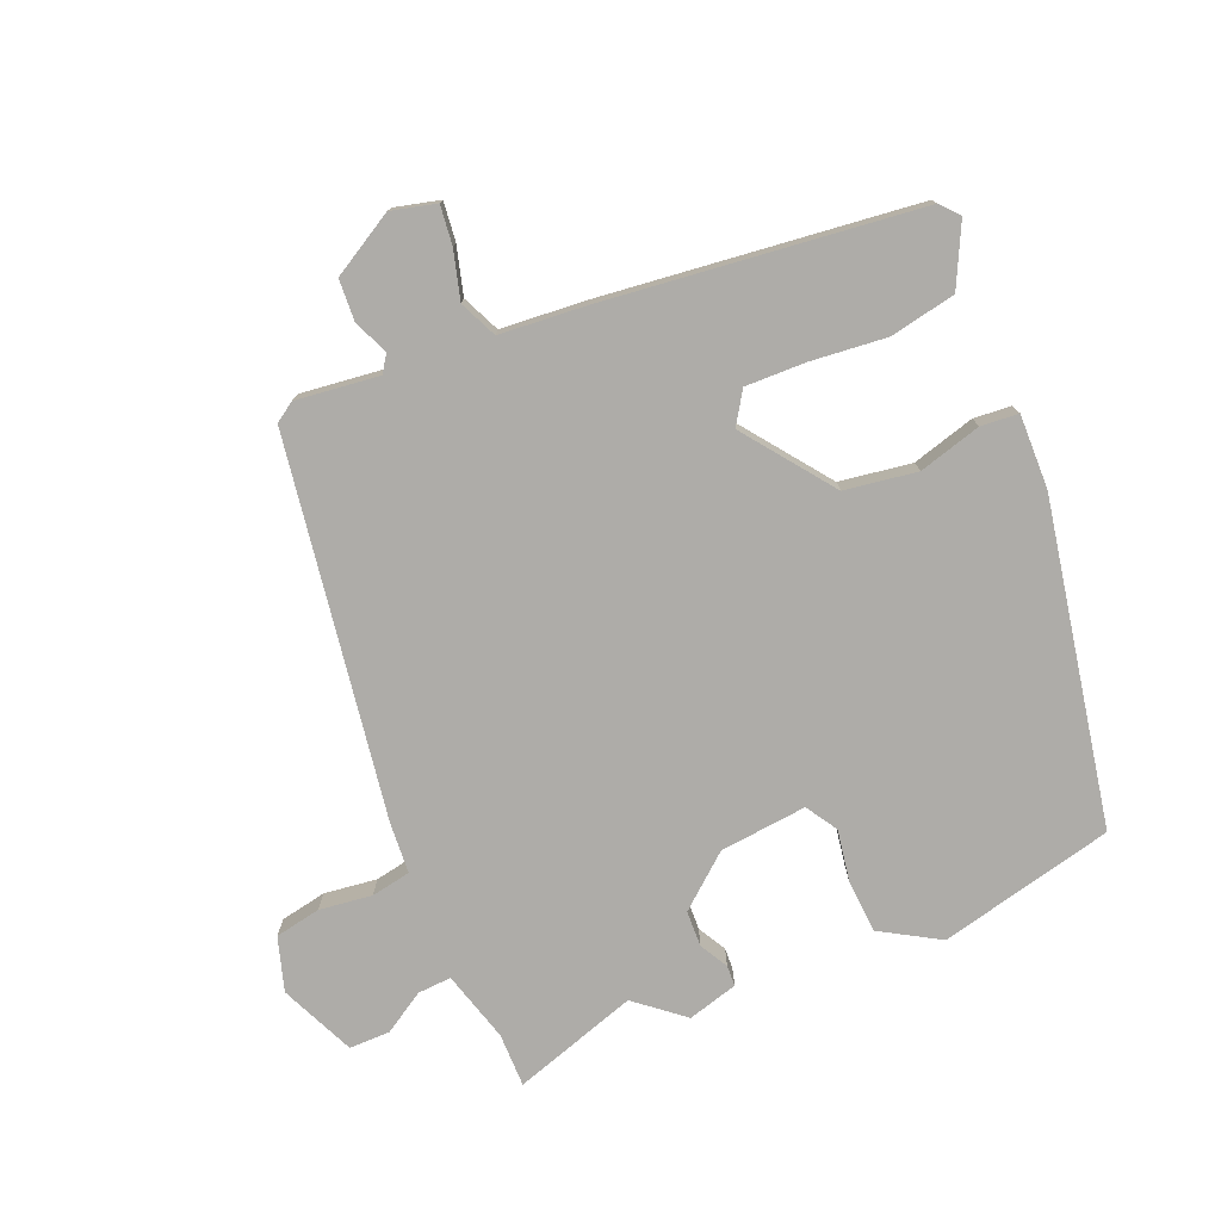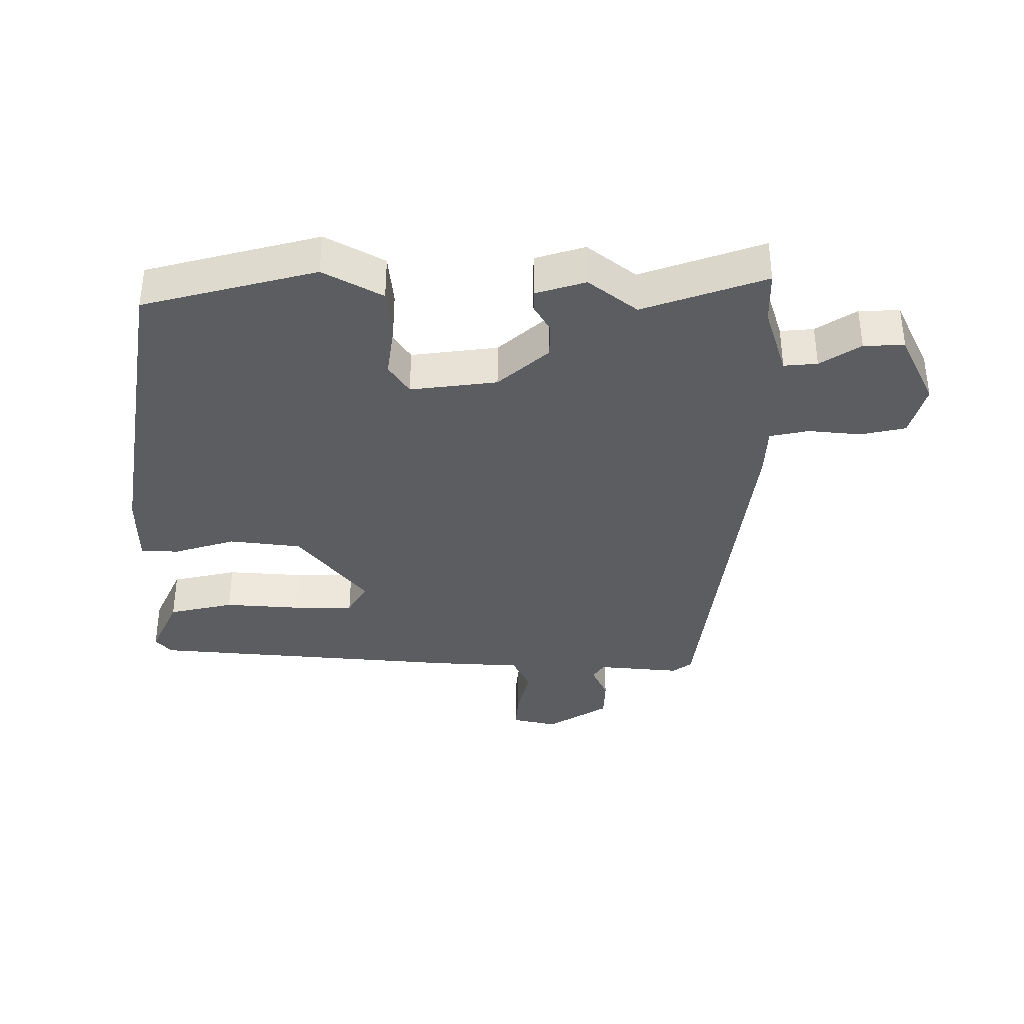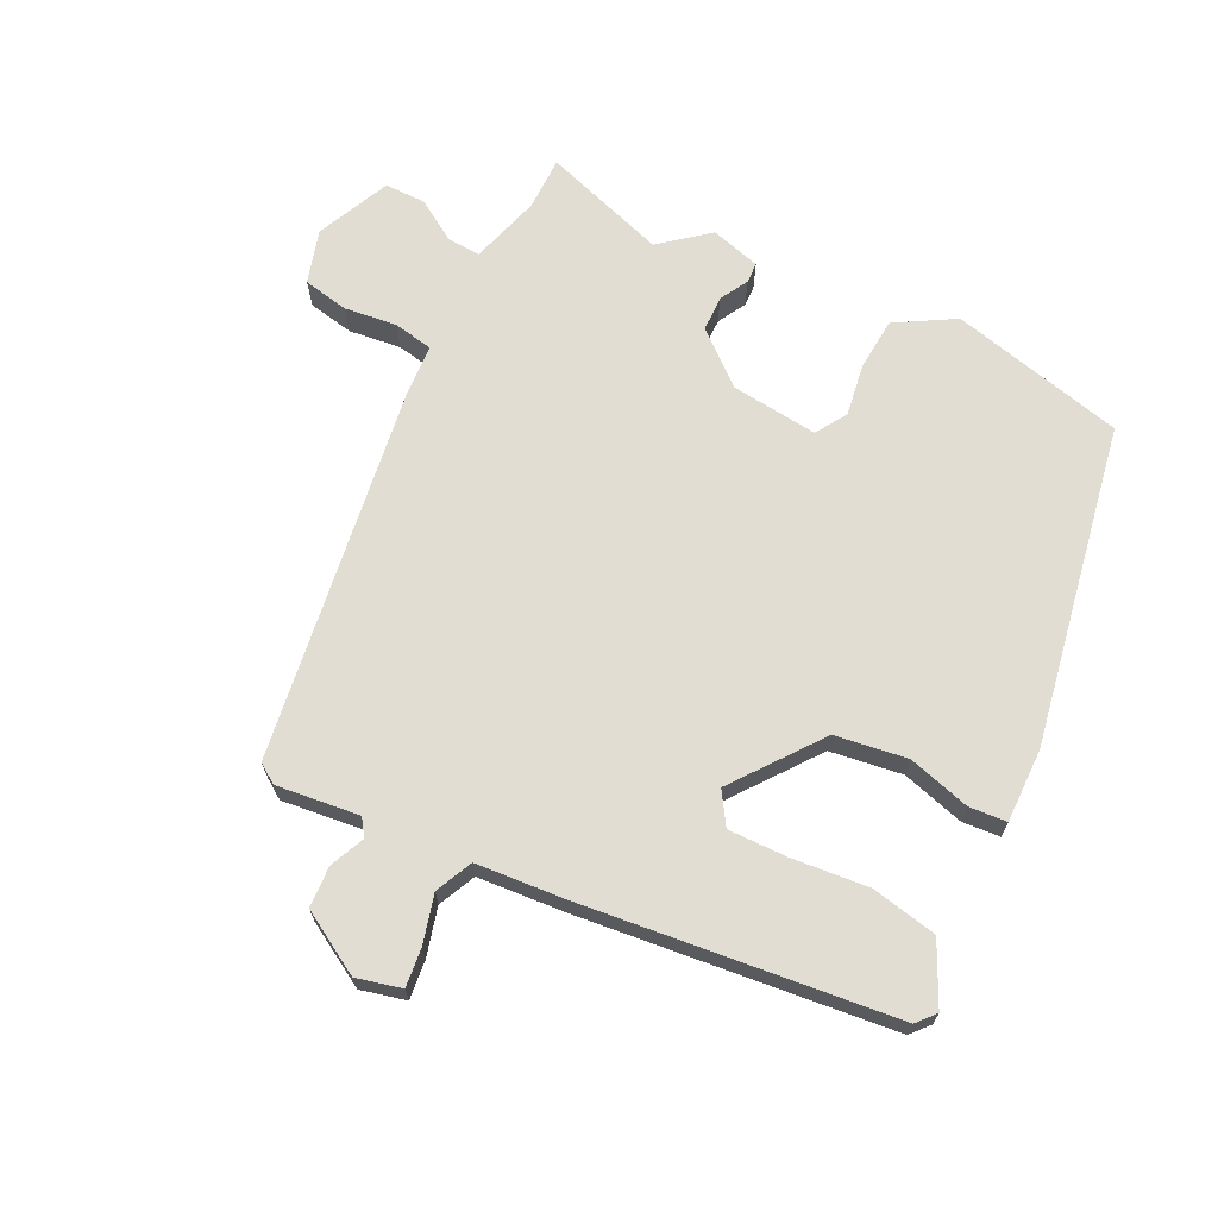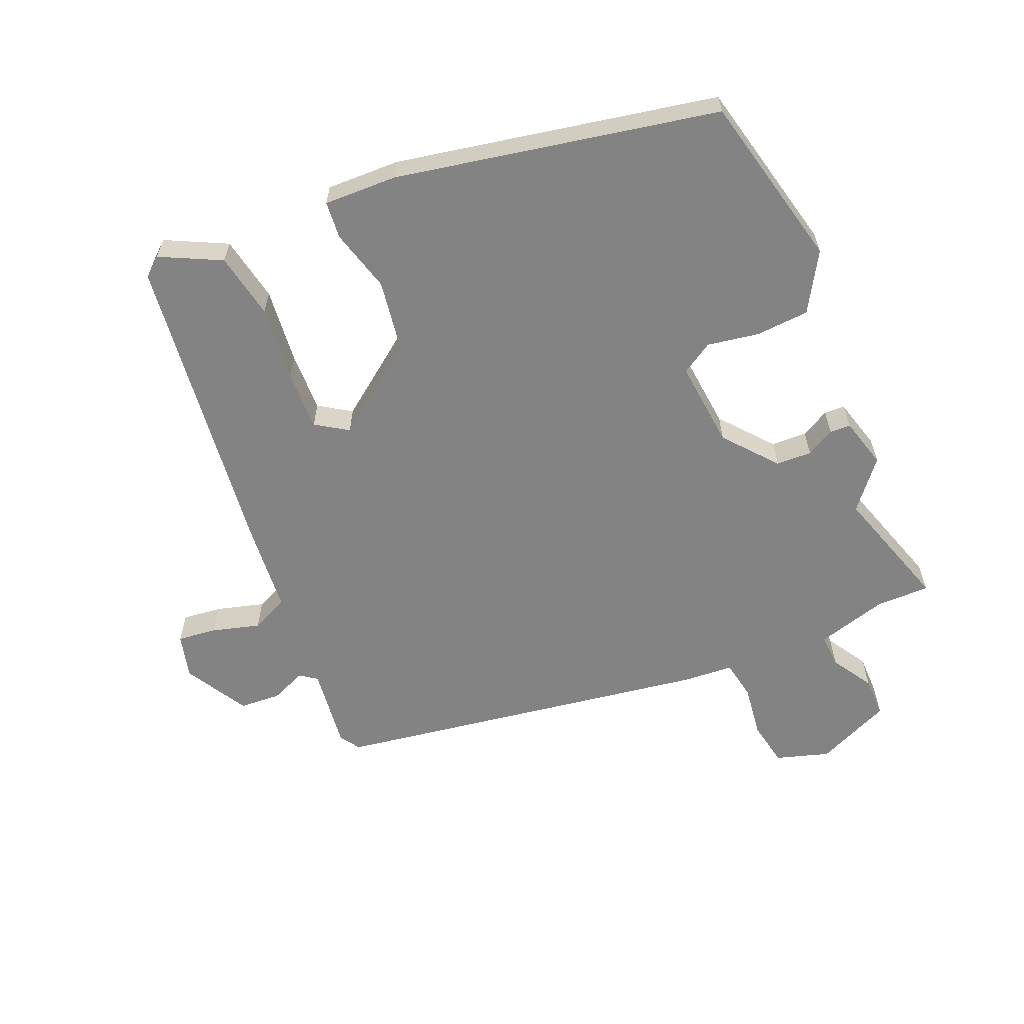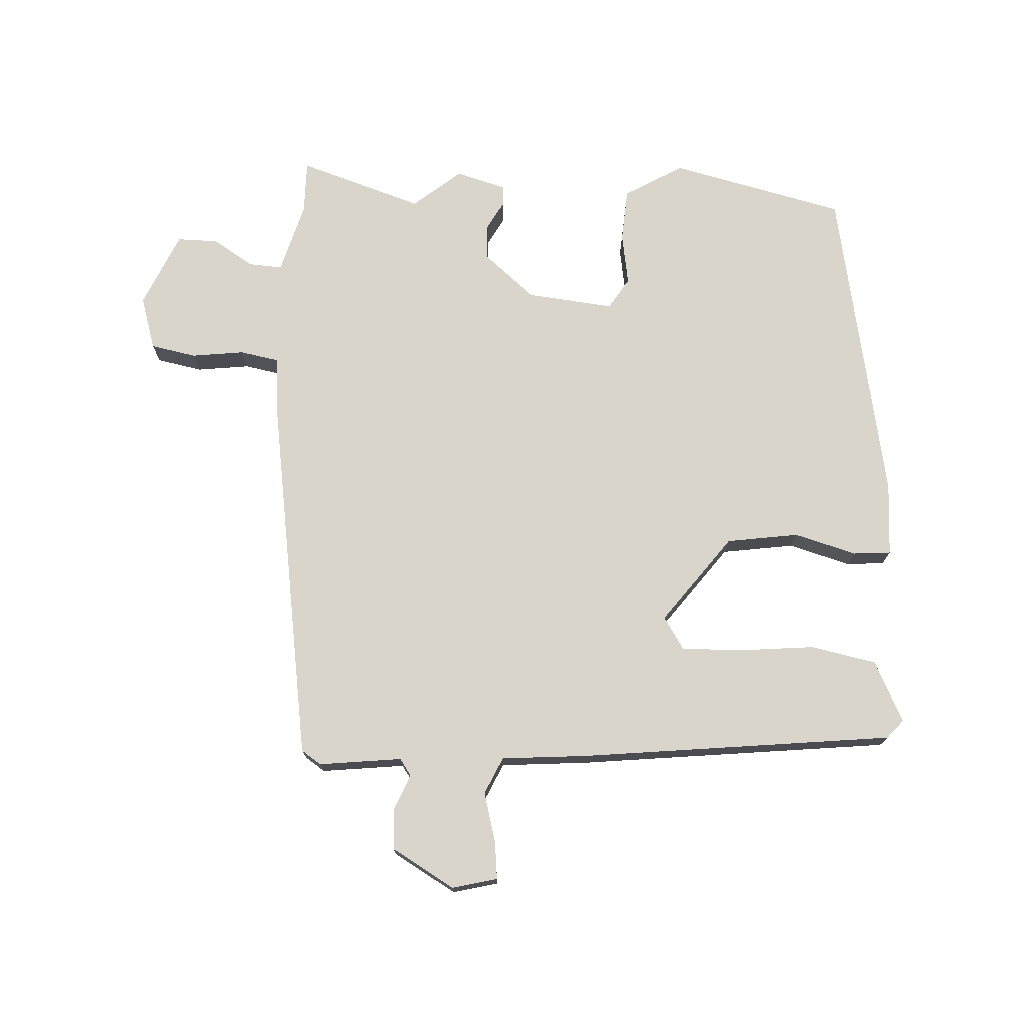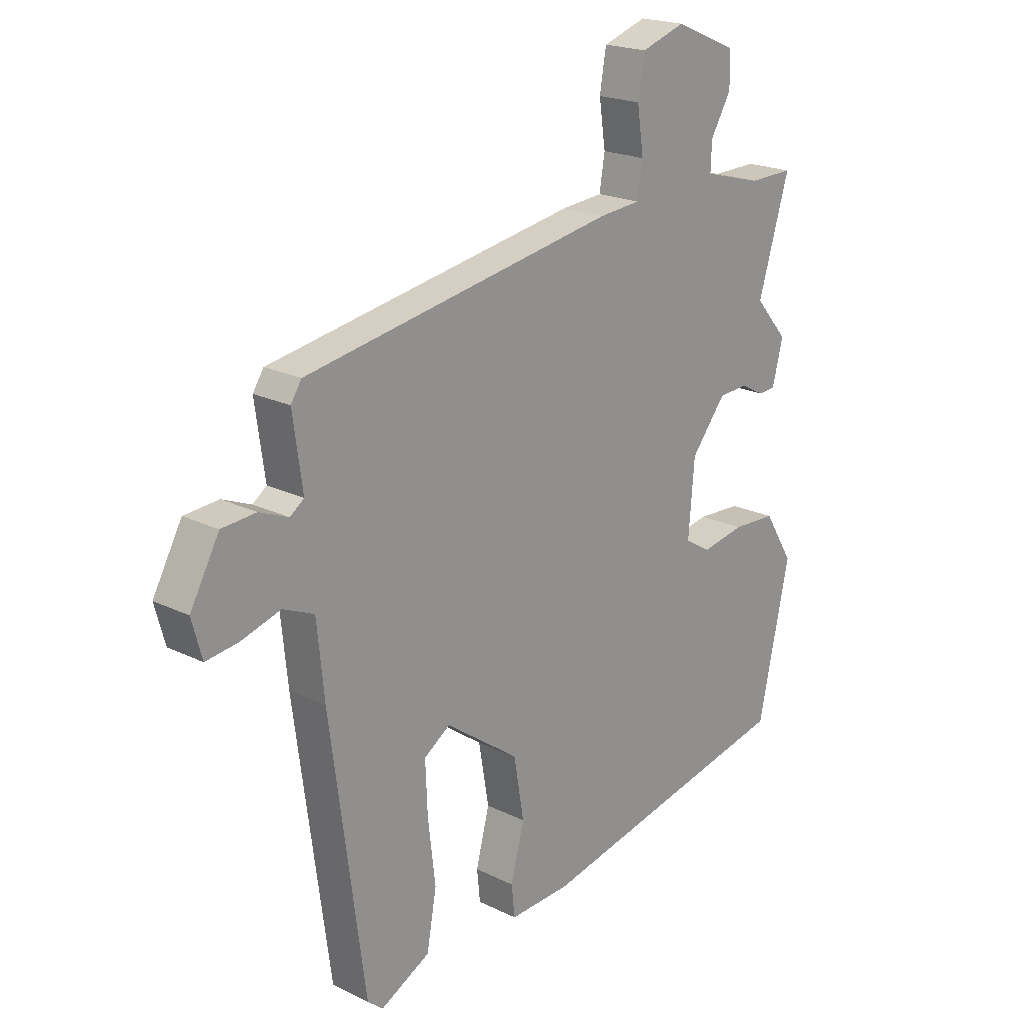
<metadata>
{"format":"obj","ext":"obj","renderer":"f3d","projection":"perspective","resolution":1024,"background":"white","views":[{"elev":-76.9,"azim":113.9,"up":"+Y"},{"elev":-36.8,"azim":-87.4,"up":"+Y"},{"elev":68.3,"azim":117.9,"up":"+Y"},{"elev":-61.1,"azim":-156.1,"up":"+Y"},{"elev":74.2,"azim":94.2,"up":"+Y"},{"elev":20.4,"azim":131.9,"up":"+Z"}]}
</metadata>
<code>
v -0.446 0.07 0.319
v -0.504 0.07 0.512
v -0.421 0.07 0.51
v -0.311 0.07 0.539
v -0.313 0.07 0.591
v -0.351 0.07 0.655
v -0.35 0.07 0.718
v -0.234 0.07 0.767
v -0.152 0.07 0.74
v -0.14 0.07 0.669
v -0.152 0.07 0.588
v -0.142 0.07 0.527
v -0.065 0.07 0.52
v 0.518 0.07 0.418
v 0.538 0.07 0.387
v 0.52 0.07 0.259
v 0.546 0.07 0.24
v 0.6 0.07 0.262
v 0.664 0.07 0.257
v 0.718 0.07 0.159
v 0.699 0.07 0.09
v 0.639 0.07 0.098
v 0.565 0.07 0.12
v 0.507 0.07 0.095
v 0.493 0.07 -0.04
v 0.428 0.07 -0.521
v 0.399 0.07 -0.545
v 0.306 0.07 -0.497
v 0.288 0.07 -0.395
v 0.302 0.07 -0.278
v 0.306 0.07 -0.185
v 0.257 0.07 -0.152
v 0.119 0.07 -0.251
v 0.1 0.07 -0.362
v 0.125 0.07 -0.459
v 0.119 0.07 -0.517
v 0.005 0.07 -0.512
v -0.489 0.07 -0.407
v -0.547 0.07 -0.136
v -0.492 0.07 -0.047
v -0.41 0.07 -0.043
v -0.33 0.07 -0.058
v -0.281 0.07 -0.029
v -0.292 0.07 0.106
v -0.357 0.07 0.187
v -0.412 0.07 0.19
v -0.456 0.07 0.167
v -0.488 0.07 0.169
v -0.508 0.07 0.247
v -0.446 0 0.319
v -0.504 0 0.512
v -0.421 0 0.51
v -0.311 0 0.539
v -0.313 0 0.591
v -0.351 0 0.655
v -0.35 0 0.718
v -0.234 0 0.767
v -0.152 0 0.74
v -0.14 0 0.669
v -0.152 0 0.588
v -0.142 0 0.527
v -0.065 0 0.52
v 0.518 0 0.418
v 0.538 0 0.387
v 0.52 0 0.259
v 0.546 0 0.24
v 0.6 0 0.262
v 0.664 0 0.257
v 0.718 0 0.159
v 0.699 0 0.09
v 0.639 0 0.098
v 0.565 0 0.12
v 0.507 0 0.095
v 0.493 0 -0.04
v 0.428 0 -0.521
v 0.399 0 -0.545
v 0.306 0 -0.497
v 0.288 0 -0.395
v 0.302 0 -0.278
v 0.306 0 -0.185
v 0.257 0 -0.152
v 0.119 0 -0.251
v 0.1 0 -0.362
v 0.125 0 -0.459
v 0.119 0 -0.517
v 0.005 0 -0.512
v -0.489 0 -0.407
v -0.547 0 -0.136
v -0.492 0 -0.047
v -0.41 0 -0.043
v -0.33 0 -0.058
v -0.281 0 -0.029
v -0.292 0 0.106
v -0.357 0 0.187
v -0.412 0 0.19
v -0.456 0 0.167
v -0.488 0 0.169
v -0.508 0 0.247
f 48 49 1
f 47 48 1
f 46 47 1
f 45 46 1
f 1 2 3
f 45 1 3
f 44 45 3
f 40 41 42
f 39 40 42
f 38 39 42
f 37 38 42
f 36 37 42
f 35 36 42
f 34 35 42
f 33 34 42 43
f 32 33 43 44
f 28 29 30
f 27 28 30
f 26 27 30
f 25 26 30
f 24 25 30
f 24 30 31
f 21 22 23
f 20 21 23
f 19 20 23
f 18 19 23
f 17 18 23
f 16 17 23 24
f 14 15 16
f 13 14 16
f 12 13 16
f 24 31 32
f 16 24 32
f 12 16 32
f 9 10 11
f 8 9 11
f 7 8 11
f 6 7 11
f 5 6 11
f 4 5 11 12
f 12 32 44
f 4 12 44
f 3 4 44
f 50 98 97
f 50 97 96
f 50 96 95
f 50 95 94
f 52 51 50
f 52 50 94
f 52 94 93
f 91 90 89
f 91 89 88
f 91 88 87
f 91 87 86
f 91 86 85
f 91 85 84
f 91 84 83
f 92 91 83 82
f 93 92 82 81
f 79 78 77
f 79 77 76
f 79 76 75
f 79 75 74
f 79 74 73
f 80 79 73
f 72 71 70
f 72 70 69
f 72 69 68
f 72 68 67
f 72 67 66
f 73 72 66 65
f 65 64 63
f 65 63 62
f 65 62 61
f 81 80 73
f 81 73 65
f 81 65 61
f 60 59 58
f 60 58 57
f 60 57 56
f 60 56 55
f 60 55 54
f 61 60 54 53
f 93 81 61
f 93 61 53
f 93 53 52
f 1 50 51 2
f 2 51 52 3
f 3 52 53 4
f 4 53 54 5
f 5 54 55 6
f 6 55 56 7
f 7 56 57 8
f 8 57 58 9
f 9 58 59 10
f 10 59 60 11
f 11 60 61 12
f 12 61 62 13
f 13 62 63 14
f 14 63 64 15
f 15 64 65 16
f 16 65 66 17
f 17 66 67 18
f 18 67 68 19
f 19 68 69 20
f 20 69 70 21
f 21 70 71 22
f 22 71 72 23
f 23 72 73 24
f 24 73 74 25
f 25 74 75 26
f 26 75 76 27
f 27 76 77 28
f 28 77 78 29
f 29 78 79 30
f 30 79 80 31
f 31 80 81 32
f 32 81 82 33
f 33 82 83 34
f 34 83 84 35
f 35 84 85 36
f 36 85 86 37
f 37 86 87 38
f 38 87 88 39
f 39 88 89 40
f 40 89 90 41
f 41 90 91 42
f 42 91 92 43
f 43 92 93 44
f 44 93 94 45
f 45 94 95 46
f 46 95 96 47
f 47 96 97 48
f 48 97 98 49
f 49 98 50 1

</code>
